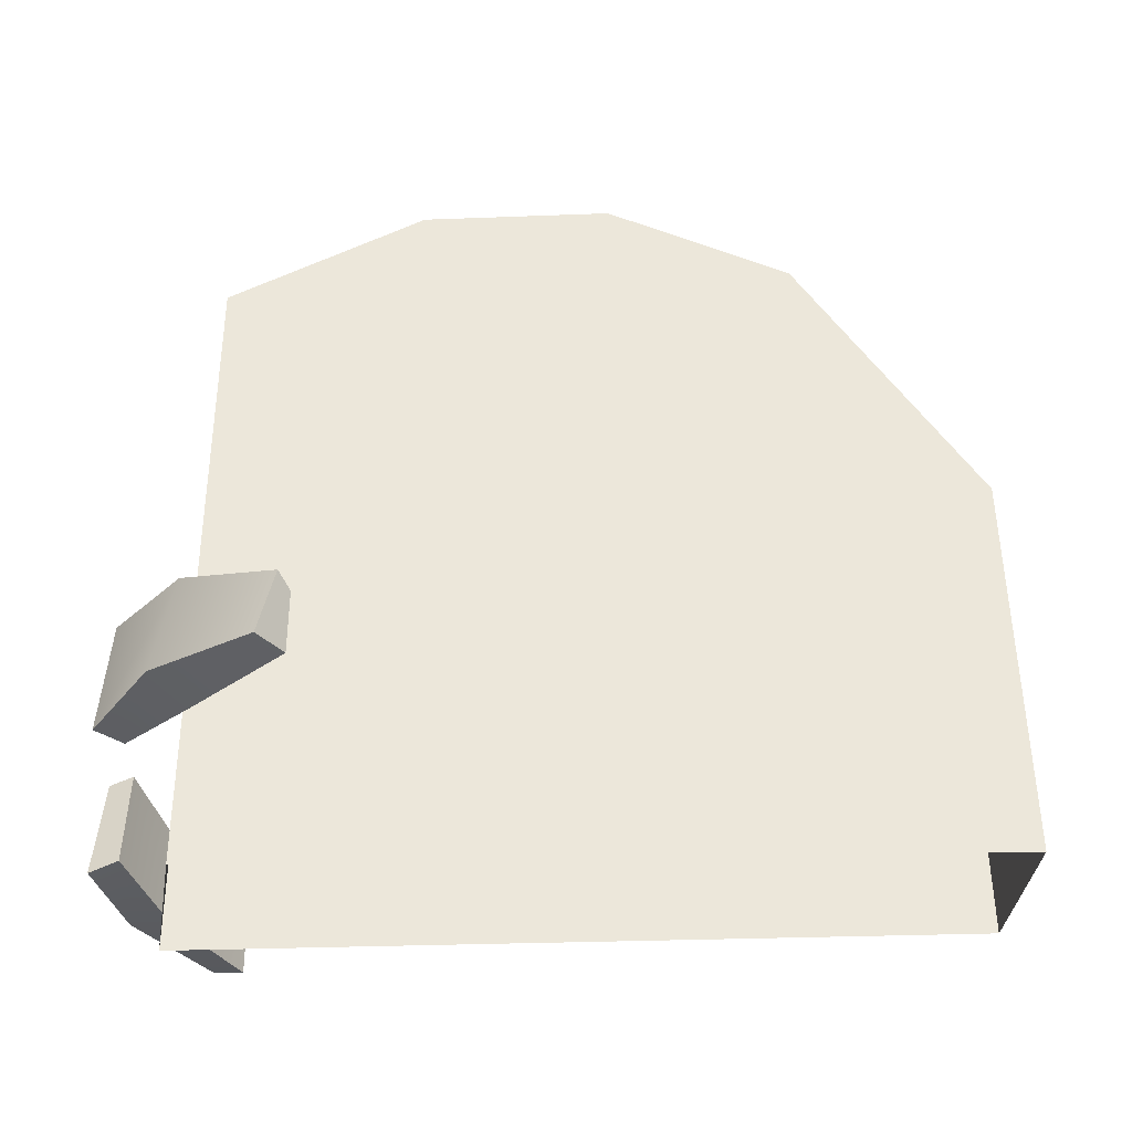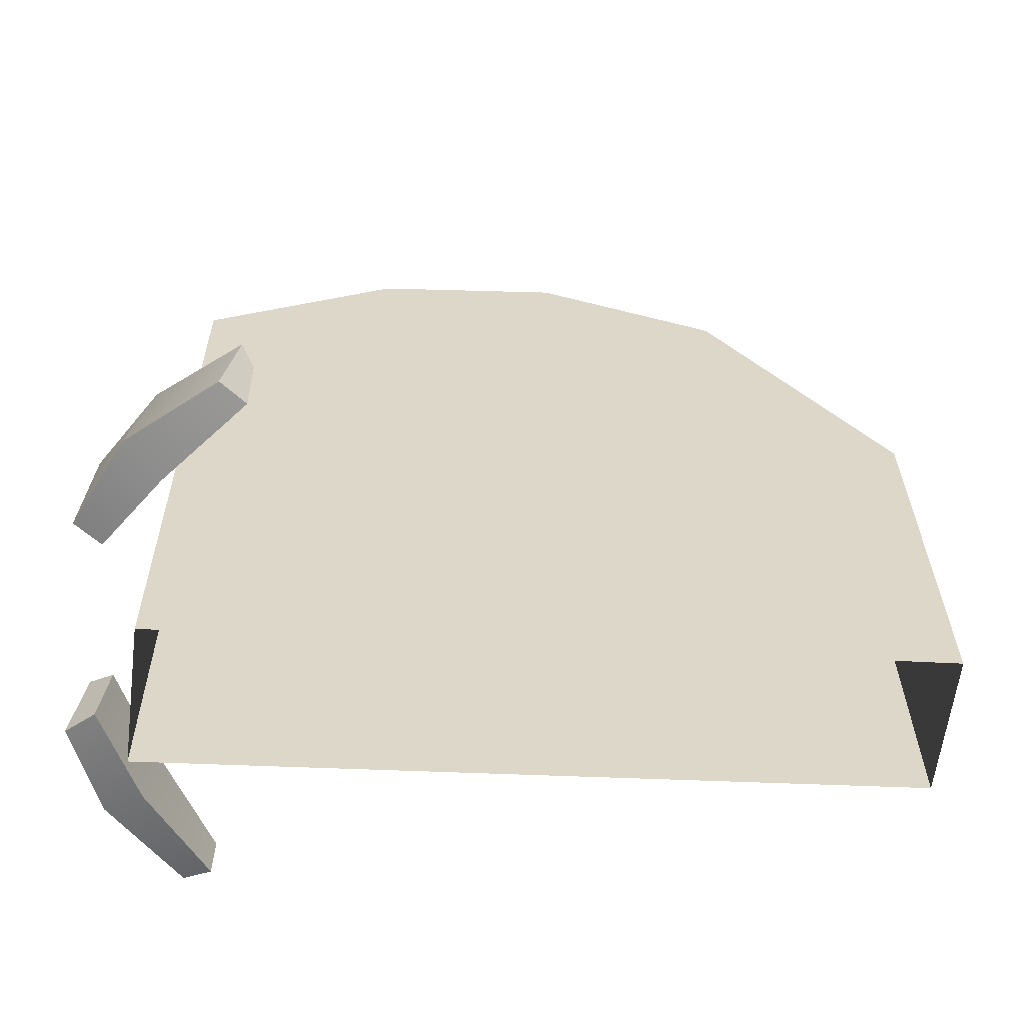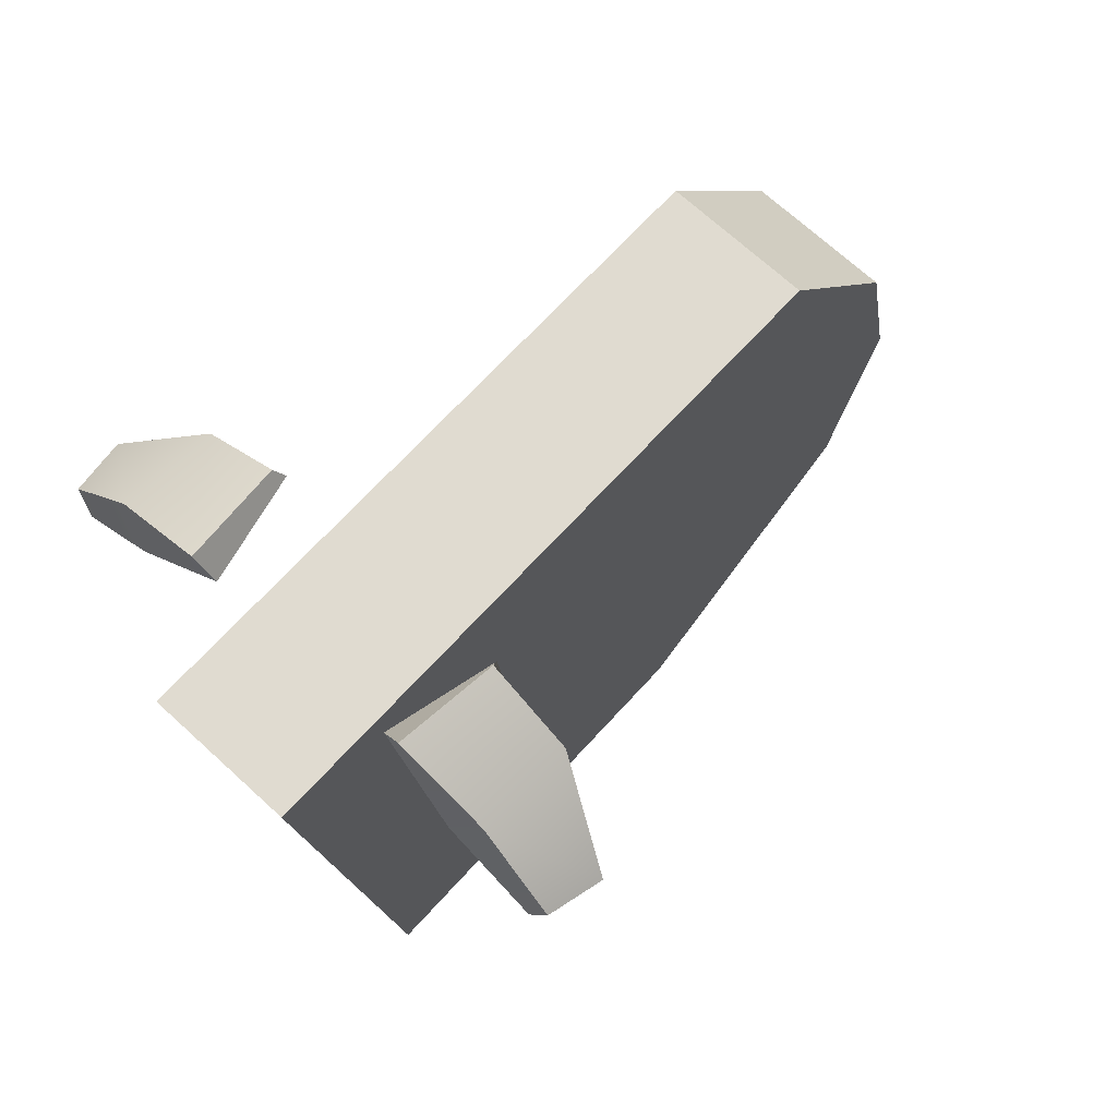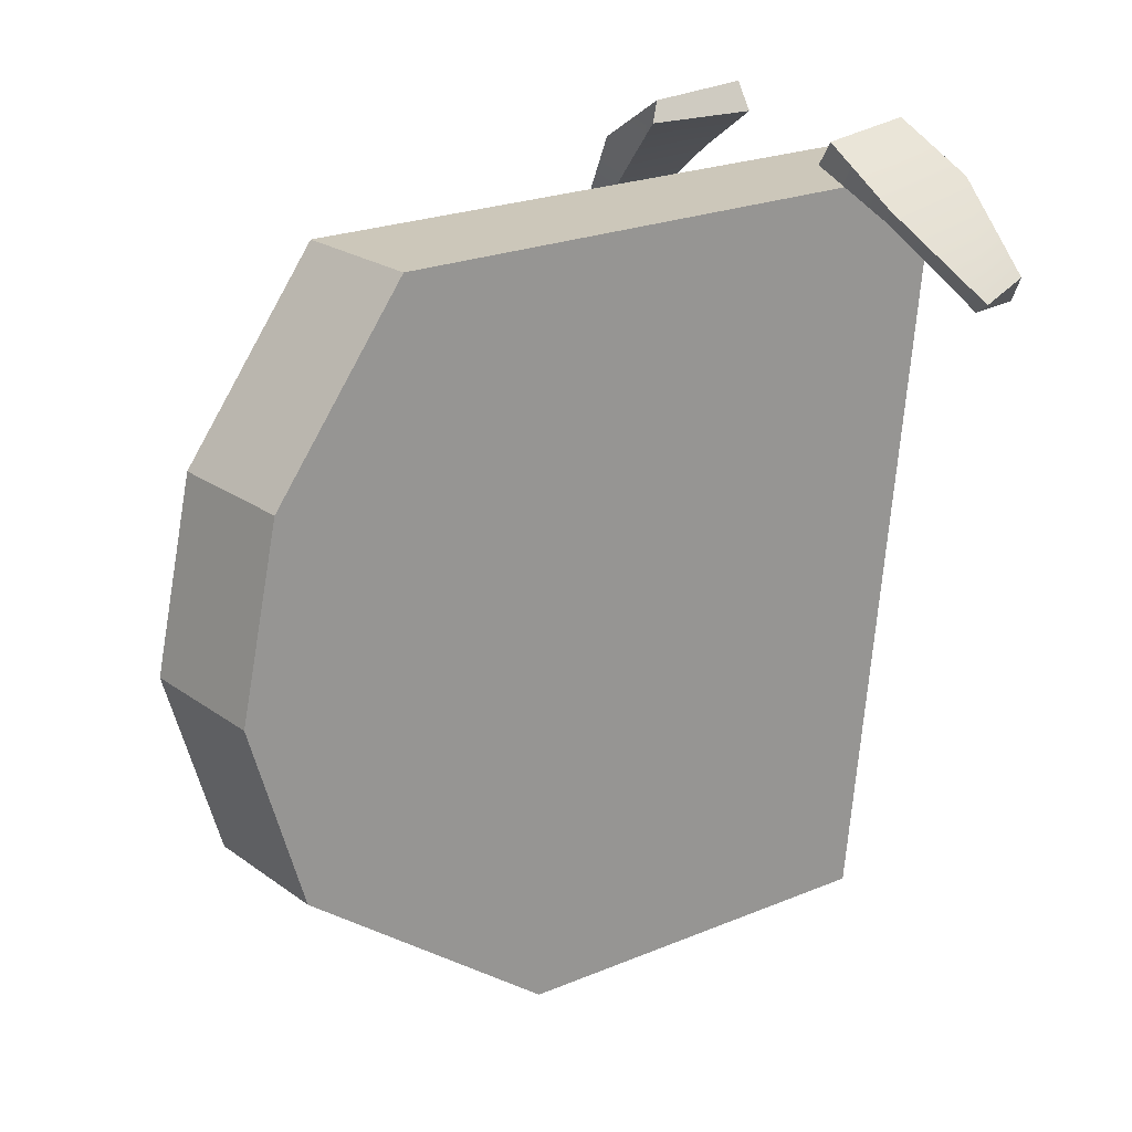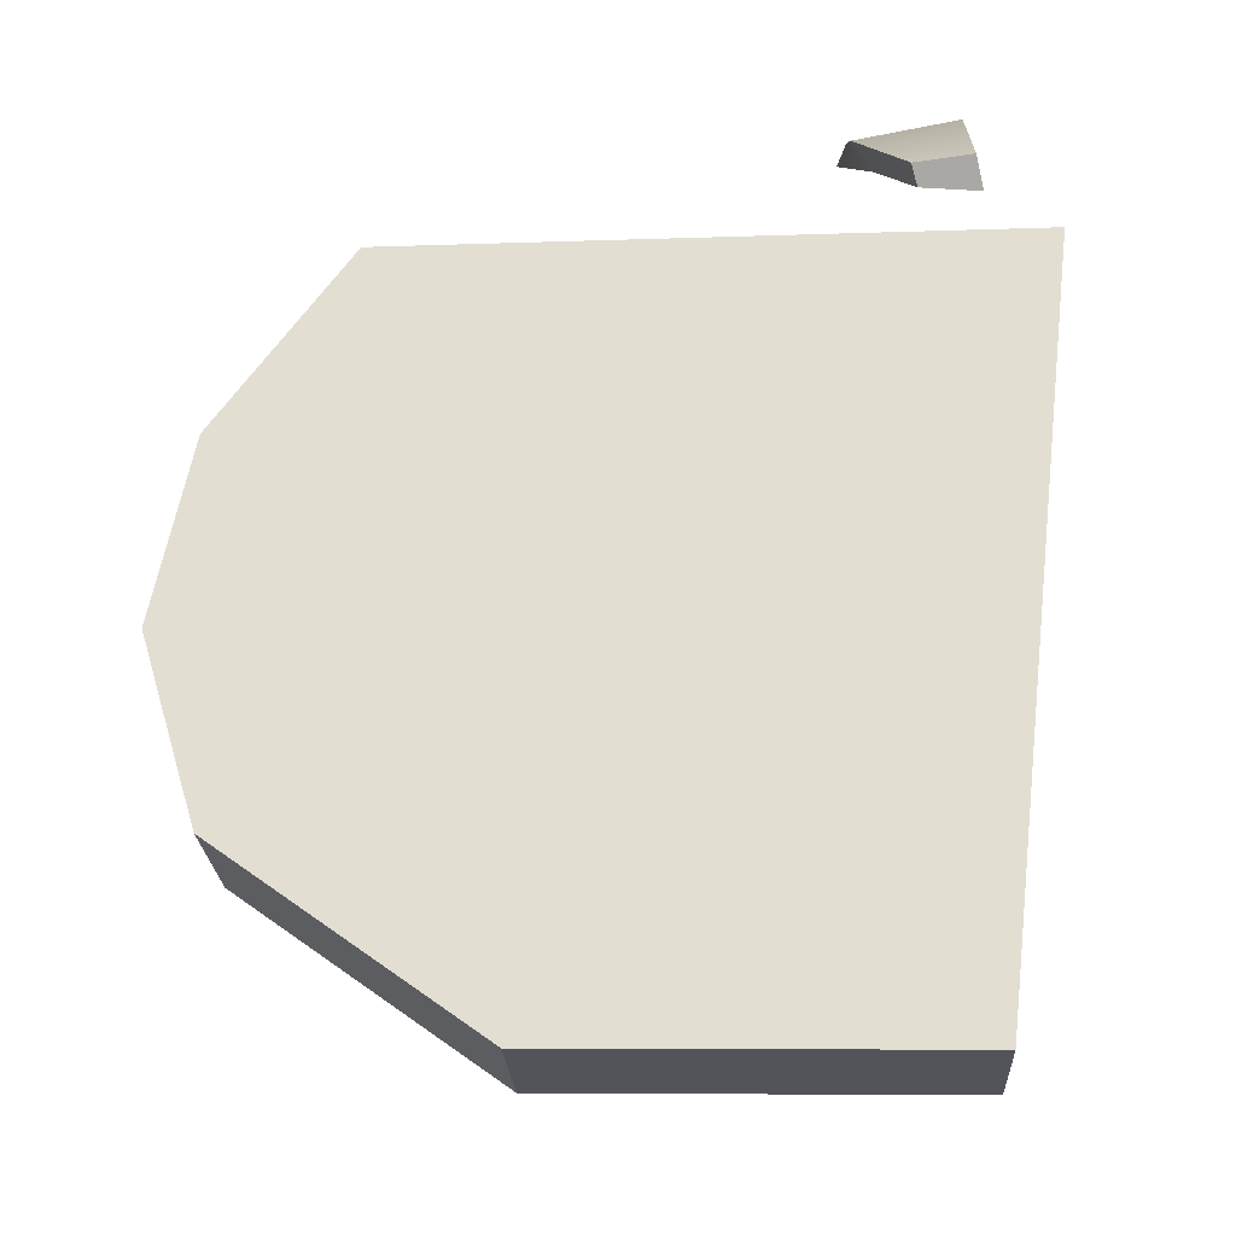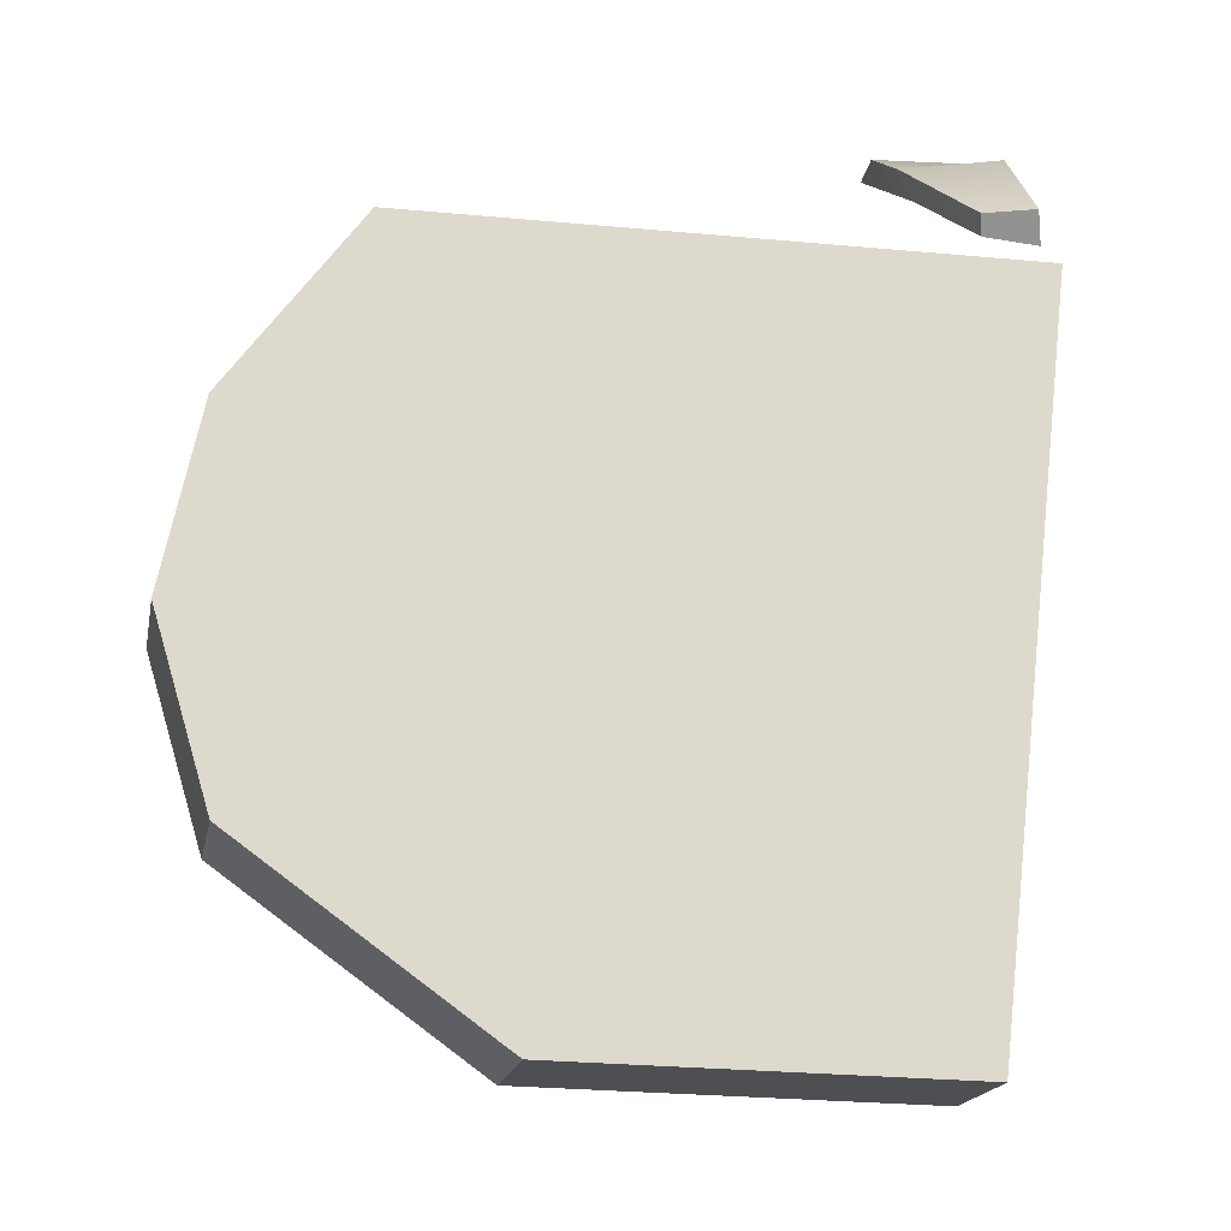
<metadata>
{"format":"obj","ext":"obj","renderer":"f3d","projection":"perspective","resolution":1024,"background":"white","views":[{"elev":-37.8,"azim":80.8,"up":"+Y"},{"elev":-60.3,"azim":82.9,"up":"+Y"},{"elev":69.8,"azim":42.6,"up":"+Z"},{"elev":21.3,"azim":-128.1,"up":"+Z"},{"elev":-23.8,"azim":-86.9,"up":"+Z"},{"elev":-17.9,"azim":-100.6,"up":"+Z"}]}
</metadata>
<code>
v -0.1533 5.383 0.5736
v -0.2714 5.385 0.5198
v -0.3674 5.38 0.4109
v -0.1652 5.515 0.5614
v -0.2708 5.514 0.4957
v -0.3823 5.454 0.392
v -0.1584 5.527 0.5332
v -0.2444 5.489 0.4696
v -0.3571 5.446 0.3757
v -0.1254 5.387 0.5378
v -0.2335 5.369 0.4694
v -0.3461 5.373 0.3755
v 0.1533 5.383 0.5736
v 0.2714 5.385 0.5198
v 0.3674 5.38 0.4109
v 0.1652 5.515 0.5614
v 0.2708 5.514 0.4957
v 0.3823 5.454 0.392
v 0.1584 5.527 0.5332
v 0.2444 5.489 0.4696
v 0.3571 5.446 0.3757
v 0.1254 5.387 0.5378
v 0.2335 5.369 0.4694
v 0.3461 5.373 0.3755
v -0.09591 5.255 0.479
v 0.09591 5.255 0.479
v -0.09591 6.104 0.479
v 0.09591 6.104 0.479
v -0.09591 5.917 -0.521
v 0.09591 5.917 -0.521
v -0.09591 5.37 -0.5307
v 0.09591 5.37 -0.5307
v -0.09591 6.339 -0.02098
v 0.09591 6.339 -0.02098
v -0.09591 6.287 0.229
v 0.09591 6.287 0.229
v 0.09591 6.264 -0.271
v -0.09591 6.264 -0.271
v 0.09591 6.011 -0.02098
v 0.09591 5.313 -0.02584
v -0.09591 5.313 -0.02584
v -0.09591 6.011 -0.02098
f 1 4 5 2
f 2 5 6 3
f 4 7 8 5
f 5 8 9 6
f 7 10 11 8
f 8 11 12 9
f 10 1 2 11
f 11 2 3 12
f 3 6 9 12
f 10 7 4 1
f 13 14 17 16
f 14 15 18 17
f 16 17 20 19
f 17 18 21 20
f 19 20 23 22
f 20 21 24 23
f 22 23 14 13
f 23 24 15 14
f 15 24 21 18
f 22 13 16 19
f 25 26 28 27
f 33 34 37 38
f 29 30 32 31
f 39 30 37 34
f 29 42 33 38
f 35 36 34 33
f 27 28 36 35
f 38 37 30 29
f 31 41 42 29
f 40 32 30 39
f 28 39 34 36
f 26 40 39 28
f 42 41 25 27
f 33 42 27 35

</code>
